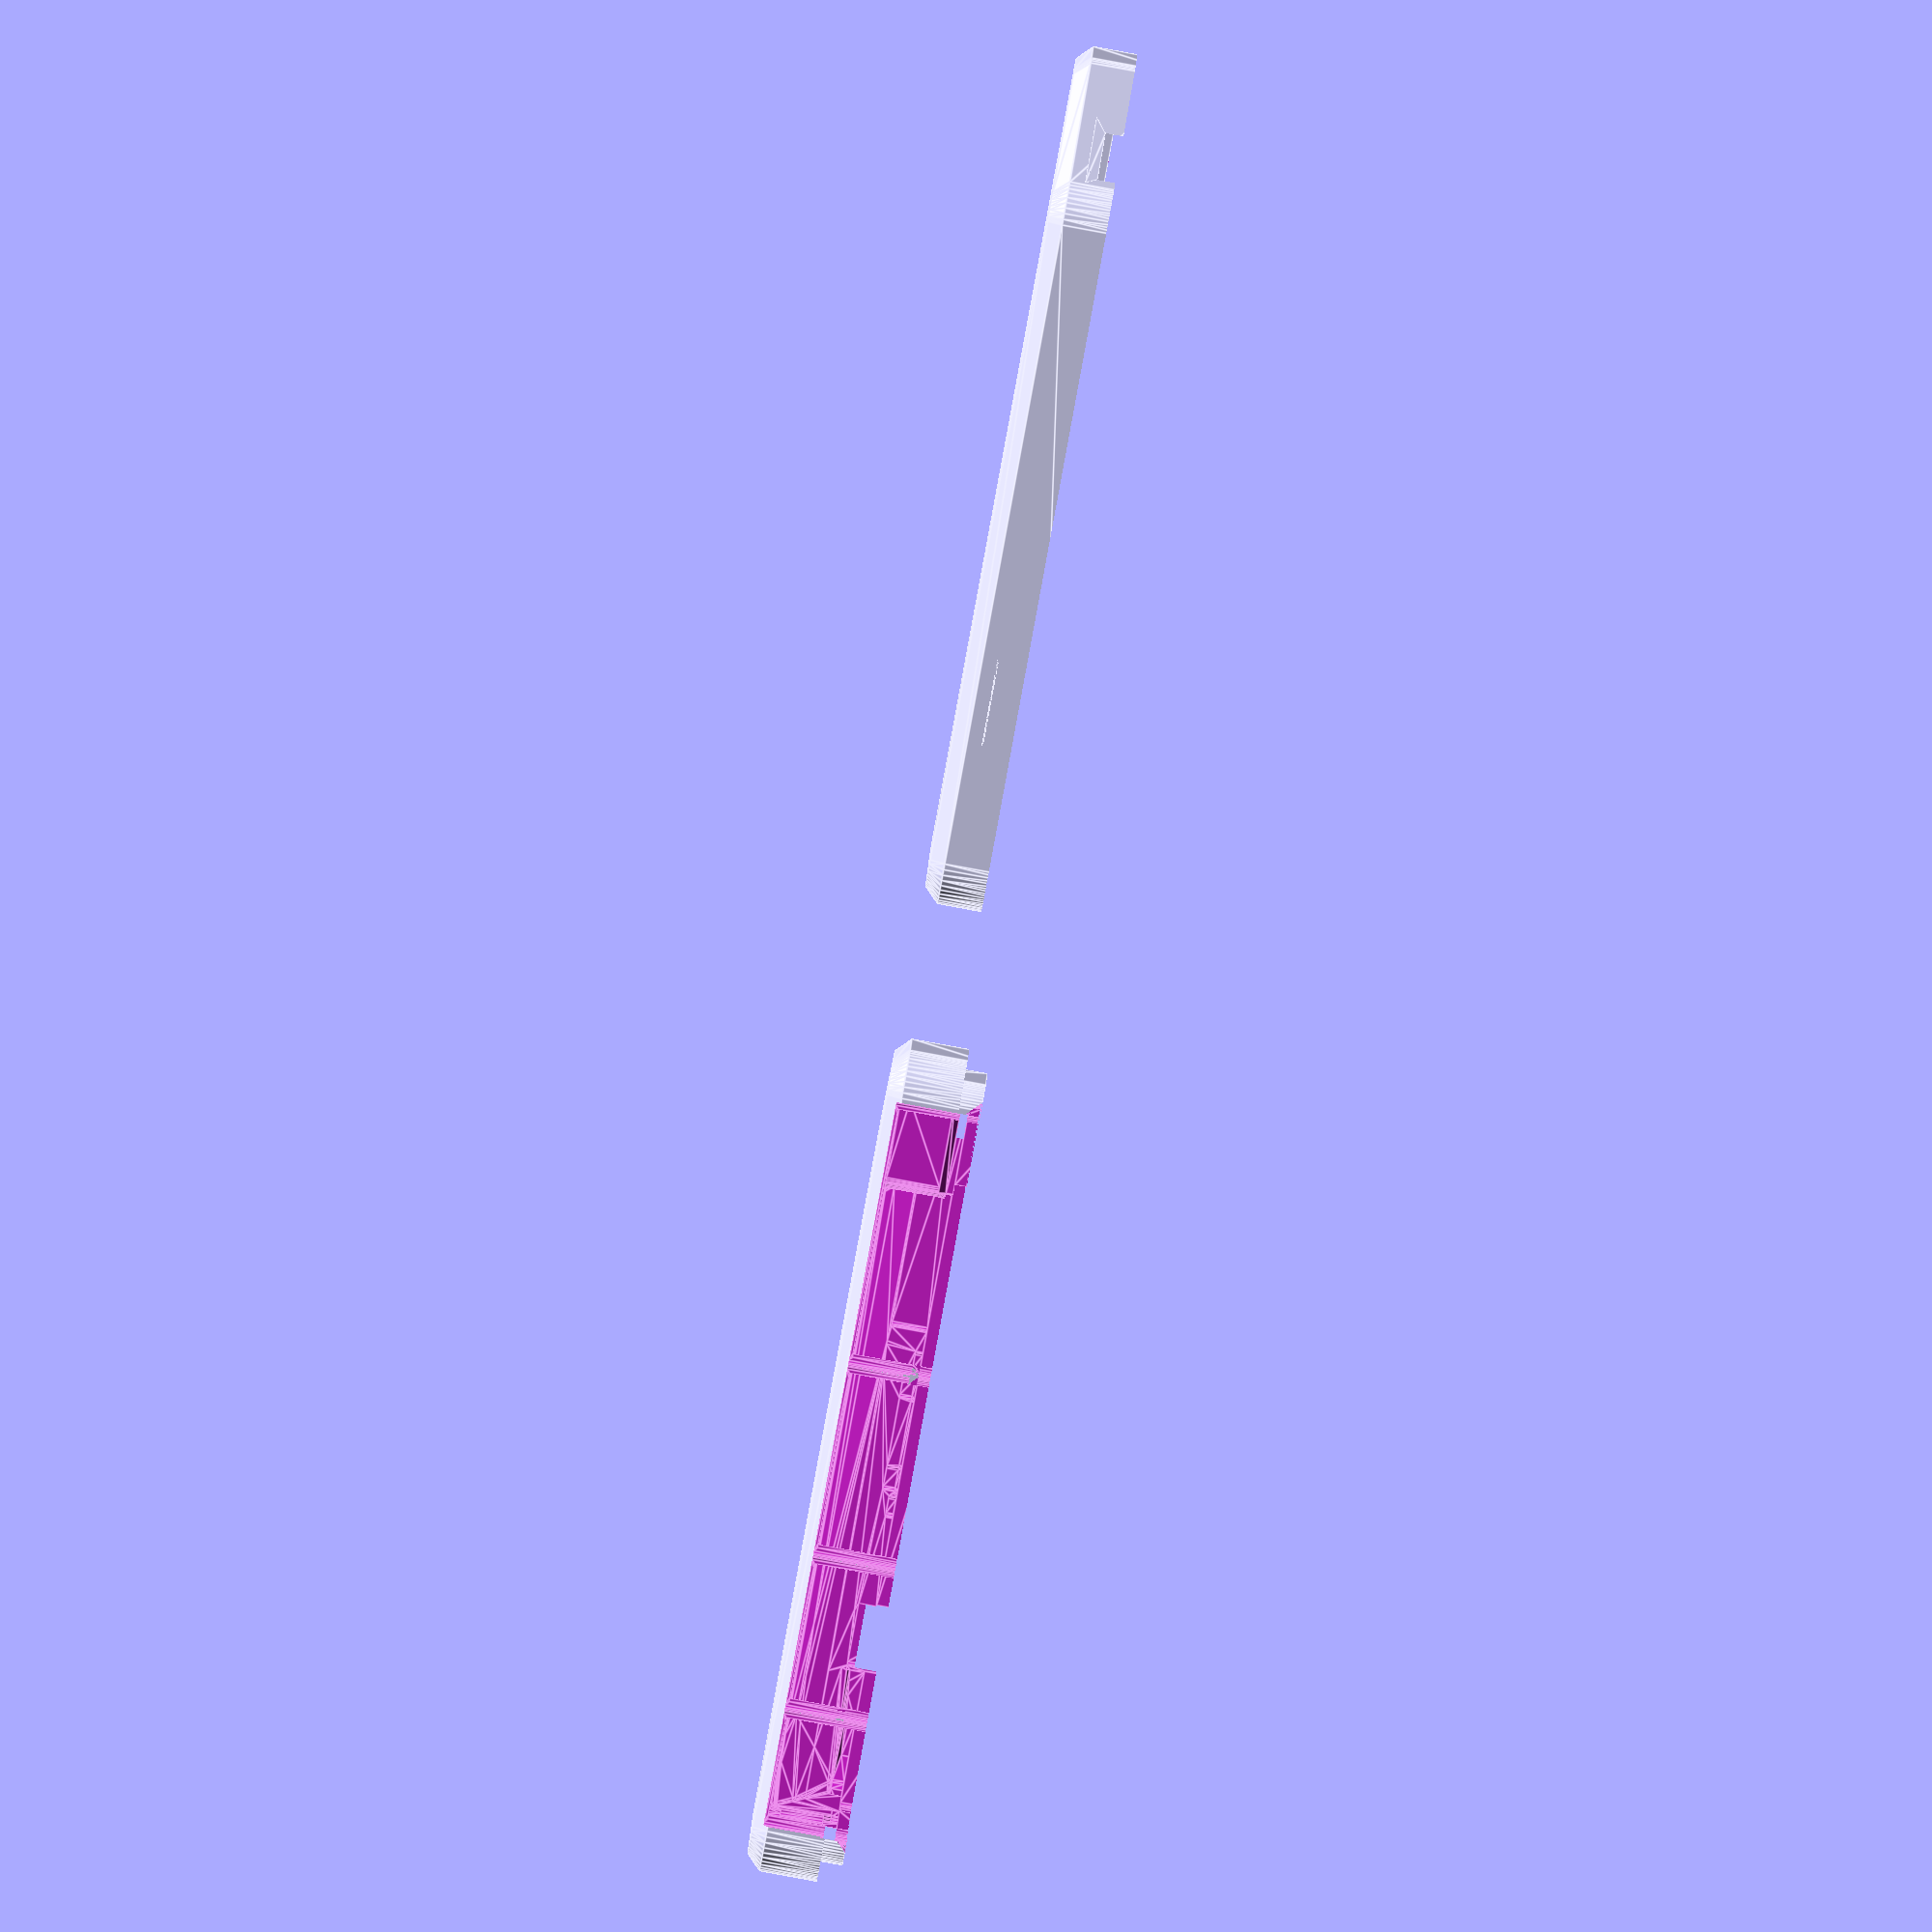
<openscad>
// Generated case design for PCB/Access2/Access2.kicad_pcb
// By https://github.com/revk/PCBCase
// Generated 2023-01-11 11:31:39
// title:	Access Control
// date:	${DATE}
// rev:	3
// company:	Adrian Kennard Andrews & Arnold Ltd
// comment:	toot.me.uk/@RevK
// comment:	www.me.uk
//

// Globals
margin=0.500000;
overlap=2.000000;
lip=0.000000;
casebase=2.000000;
casetop=5.600000;
casewall=3.000000;
fit=0.000000;
edge=1.000000;
pcbthickness=0.800000;
nohull=false;
hullcap=1.000000;
hulledge=1.000000;
useredge=false;

module pcb(h=pcbthickness,r=0){linear_extrude(height=h)offset(r=r)polygon(points=[[50.000000,26.500000],[0.000000,26.500000],[0.000000,18.100000],[6.400000,18.100000],[6.400000,0.000000],[50.000000,0.000000]],paths=[[0,1,2,3,4,5]]);}

module outline(h=pcbthickness,r=0){linear_extrude(height=h)offset(r=r)polygon(points=[[50.000000,26.500000],[0.000000,26.500000],[0.000000,18.100000],[6.400000,18.100000],[6.400000,0.000000],[50.000000,0.000000]],paths=[[0,1,2,3,4,5]]);}
spacing=66.000000;
pcbwidth=50.000000;
pcblength=26.500000;
// Populated PCB
module board(pushed=false,hulled=false){
translate([45.750000,19.850000,0.800000])rotate([0,0,180.000000])translate([0.000000,-3.600000,2.500000])rotate([-0.000000,-0.000000,-180.000000])m0(pushed,hulled); // RevK:Molex_MiniSPOX_H2RA 22057025 (back)
translate([36.500000,19.850000,0.800000])rotate([0,0,180.000000])translate([0.000000,-3.600000,2.500000])rotate([-0.000000,-0.000000,-180.000000])m1(pushed,hulled); // RevK:Molex_MiniSPOX_H3RA 22057035 (back)
translate([24.750000,19.850000,0.800000])rotate([0,0,180.000000])translate([0.000000,-3.600000,2.500000])rotate([-0.000000,-0.000000,-180.000000])m2(pushed,hulled); // RevK:Molex_MiniSPOX_H4RA 22057045 (back)
translate([9.250000,19.850000,0.800000])rotate([0,0,180.000000])translate([0.000000,-3.600000,2.500000])rotate([-0.000000,-0.000000,-180.000000])m3(pushed,hulled); // RevK:Molex_MiniSPOX_H6RA 22057065 (back)
translate([38.250000,13.500000,0.800000])rotate([0,0,180.000000])m4(pushed,hulled); // RevK:R_0603 R_0603_1608Metric (back)
translate([38.800000,4.350000,0.800000])rotate([0,0,-90.000000])translate([2.050000,0.000000,1.150000])rotate([-0.000000,-0.000000,-90.000000])m5(pushed,hulled); // RevK:ESE13 ESE13V01D (back)
translate([13.500000,17.000000,0.800000])rotate([0,0,-90.000000])m4(pushed,hulled); // RevK:R_0603 R_0603_1608Metric (back)
translate([43.700000,2.500000,0.800000])rotate([0,0,90.000000])m4(pushed,hulled); // RevK:R_0603 R_0603_1608Metric (back)
translate([29.500000,9.600000,0.800000])rotate([0,0,90.000000])m4(pushed,hulled); // RevK:R_0603 R_0603_1608Metric (back)
translate([48.300000,2.300000,0.800000])rotate([0,0,-90.000000])translate([0.000000,-0.100000,0.400000])rotate([-90.000000,-0.000000,-0.000000])m6(pushed,hulled); // RevK:MHS190RGBCT LED_0603_1608Metric (back)
translate([29.800000,1.800000,0.800000])rotate([0,0,90.000000])m4(pushed,hulled); // RevK:R_0603 R_0603_1608Metric (back)
translate([22.500000,13.100000,0.800000])rotate([-0.000000,-0.000000,-90.000000])m7(pushed,hulled); // RevK:SOT-23-Thin-6-Reg SOT-23-6 (back)
translate([49.250000,16.000000,0.800000])rotate([0,0,-90.000000])m4(pushed,hulled); // RevK:R_0603 R_0603_1608Metric (back)
translate([12.000000,6.750000,0.800000])rotate([0,0,90.000000])translate([0.000000,2.700000,0.000000])rotate([90.000000,-0.000000,-0.000000])m8(pushed,hulled); // RevK:ESP32-PICO-MINI-02 ESP32-PICO-MINI-02 (back)
translate([17.500000,17.000000,0.800000])rotate([0,0,-90.000000])m4(pushed,hulled); // RevK:R_0603 R_0603_1608Metric (back)
translate([26.400000,13.100000,0.800000])rotate([-0.000000,-0.000000,-90.000000])m9(pushed,hulled); // RevK:L_4x4_ TYA4020 (back)
translate([27.900000,1.800000,0.800000])rotate([0,0,90.000000])m10(pushed,hulled); // RevK:C_0805_ C_0805_2012Metric (back)
translate([24.780000,9.930000,0.800000])m11(pushed,hulled); // RevK:D_1206_ D_1206_3216Metric (back)
translate([20.400000,5.100000,0.800000])rotate([0,0,90.000000])m12(pushed,hulled); // RevK:C_0603_ C_0603_1608Metric (back)
translate([24.770000,2.190000,0.800000])m11(pushed,hulled); // RevK:D_1206_ D_1206_3216Metric (back)
translate([38.700000,7.800000,0.800000])rotate([0,0,180.000000])m12(pushed,hulled); // RevK:C_0603_ C_0603_1608Metric (back)
translate([21.650000,1.800000,0.800000])rotate([0,0,90.000000])m10(pushed,hulled); // RevK:C_0805_ C_0805_2012Metric (back)
translate([27.900000,9.550000,0.800000])rotate([0,0,90.000000])m10(pushed,hulled); // RevK:C_0805_ C_0805_2012Metric (back)
translate([19.950000,2.150000,0.800000])rotate([0,0,-90.000000])m4(pushed,hulled); // RevK:R_0603 R_0603_1608Metric (back)
translate([38.250000,11.000000,0.800000])m4(pushed,hulled); // RevK:R_0603 R_0603_1608Metric (back)
translate([15.500000,17.000000,0.800000])rotate([0,0,-90.000000])m4(pushed,hulled); // RevK:R_0603 R_0603_1608Metric (back)
translate([42.700000,16.700000,0.800000])rotate([0,0,-90.000000])m13(pushed,hulled); // Connector_PinHeader_1.27mm:PinHeader_1x02_P1.27mm_Vertical PinHeader_1x02_P1.27mm_Vertical (back)
translate([29.500000,13.600000,0.800000])rotate([0,0,-90.000000])m4(pushed,hulled); // RevK:R_0603 R_0603_1608Metric (back)
translate([46.300000,2.500000,0.800000])rotate([0,0,90.000000])m4(pushed,hulled); // RevK:R_0603 R_0603_1608Metric (back)
translate([41.750000,12.000000,0.800000])rotate([0,0,-90.000000])m4(pushed,hulled); // RevK:R_0603 R_0603_1608Metric (back)
translate([9.500000,17.000000,0.800000])rotate([0,0,-90.000000])m4(pushed,hulled); // RevK:R_0603 R_0603_1608Metric (back)
translate([36.000000,7.800000,0.800000])m4(pushed,hulled); // RevK:R_0603 R_0603_1608Metric (back)
translate([29.800000,4.700000,0.800000])rotate([0,0,-90.000000])m4(pushed,hulled); // RevK:R_0603 R_0603_1608Metric (back)
translate([21.650000,9.550000,0.800000])rotate([0,0,90.000000])m10(pushed,hulled); // RevK:C_0805_ C_0805_2012Metric (back)
translate([26.400000,5.350000,0.800000])rotate([-0.000000,-0.000000,-90.000000])m9(pushed,hulled); // RevK:L_4x4_ TYA4020 (back)
translate([41.750000,7.400000,0.800000])rotate([0,0,-90.000000])m4(pushed,hulled); // RevK:R_0603 R_0603_1608Metric (back)
translate([21.500000,17.000000,0.800000])rotate([0,0,-90.000000])m4(pushed,hulled); // RevK:R_0603 R_0603_1608Metric (back)
translate([36.500000,16.250000,0.800000])rotate([0,0,90.000000])rotate([-0.000000,-0.000000,90.000000])m14(pushed,hulled); // RevK:Special-SOP-4-3.7x4.55 SO-4_4.4x3.6mm_P2.54mm (back)
translate([30.500000,16.750000,0.800000])rotate([0,0,180.000000])m15(pushed,hulled); // Package_TO_SOT_SMD:SOT-23 SOT-23 (back)
translate([33.750000,11.500000,0.800000])rotate([0,0,90.000000])m16(pushed,hulled); // RevK:QFN-20-1EP_4x4mm_P0.5mm_EP2.5x2.5mm QFN-20-1EP_4x4mm_P0.5mm_EP2.5x2.5mm (back)
translate([45.800000,14.800000,0.800000])rotate([0,0,180.000000])m4(pushed,hulled); // RevK:R_0603 R_0603_1608Metric (back)
translate([46.400000,17.000000,0.800000])m11(pushed,hulled); // RevK:D_1206_ D_1206_3216Metric (back)
translate([19.500000,17.000000,0.800000])rotate([0,0,-90.000000])m4(pushed,hulled); // RevK:R_0603 R_0603_1608Metric (back)
translate([22.500000,5.350000,0.800000])rotate([-0.000000,-0.000000,-90.000000])m7(pushed,hulled); // RevK:SOT-23-Thin-6-Reg SOT-23-6 (back)
translate([11.500000,17.000000,0.800000])rotate([0,0,-90.000000])m4(pushed,hulled); // RevK:R_0603 R_0603_1608Metric (back)
translate([32.050000,7.800000,0.800000])rotate([0,0,180.000000])m12(pushed,hulled); // RevK:C_0603_ C_0603_1608Metric (back)
translate([7.500000,17.000000,0.800000])rotate([0,0,-90.000000])m4(pushed,hulled); // RevK:R_0603 R_0603_1608Metric (back)
translate([20.400000,12.850000,0.800000])rotate([0,0,90.000000])m12(pushed,hulled); // RevK:C_0603_ C_0603_1608Metric (back)
translate([38.250000,12.250000,0.800000])m4(pushed,hulled); // RevK:R_0603 R_0603_1608Metric (back)
translate([45.000000,2.500000,0.800000])rotate([0,0,90.000000])m4(pushed,hulled); // RevK:R_0603 R_0603_1608Metric (back)
translate([15.000000,25.000000,0.000000])rotate([0,0,90.000000])rotate([180,0,0])m12(pushed,hulled); // RevK:C_0603_ C_0603_1608Metric
translate([11.000000,25.000000,0.000000])rotate([0,0,90.000000])rotate([180,0,0])m12(pushed,hulled); // RevK:C_0603_ C_0603_1608Metric
translate([7.000000,25.000000,0.000000])rotate([0,0,90.000000])rotate([180,0,0])m12(pushed,hulled); // RevK:C_0603_ C_0603_1608Metric
translate([18.000000,22.500000,0.000000])rotate([180,0,0])m17(pushed,hulled); // Package_TO_SOT_SMD:SOT-363_SC-70-6 SOT-363_SC-70-6
translate([6.000000,22.500000,0.000000])rotate([180,0,0])m17(pushed,hulled); // Package_TO_SOT_SMD:SOT-363_SC-70-6 SOT-363_SC-70-6
translate([17.000000,24.975000,0.000000])rotate([0,0,90.000000])rotate([180,0,0])m12(pushed,hulled); // RevK:C_0603_ C_0603_1608Metric
translate([10.000000,22.500000,0.000000])rotate([180,0,0])m17(pushed,hulled); // Package_TO_SOT_SMD:SOT-363_SC-70-6 SOT-363_SC-70-6
translate([5.000000,25.000000,0.000000])rotate([0,0,90.000000])rotate([180,0,0])m12(pushed,hulled); // RevK:C_0603_ C_0603_1608Metric
translate([9.000000,25.000000,0.000000])rotate([0,0,90.000000])rotate([180,0,0])m12(pushed,hulled); // RevK:C_0603_ C_0603_1608Metric
translate([14.000000,22.500000,0.000000])rotate([180,0,0])m17(pushed,hulled); // Package_TO_SOT_SMD:SOT-363_SC-70-6 SOT-363_SC-70-6
translate([13.000000,25.000000,0.000000])rotate([0,0,90.000000])rotate([180,0,0])m12(pushed,hulled); // RevK:C_0603_ C_0603_1608Metric
}

module b(cx,cy,z,w,l,h){translate([cx-w/2,cy-l/2,z])cube([w,l,h]);}
module m0(pushed=false,hulled=false)
{ // RevK:Molex_MiniSPOX_H2RA 22057025
N=2;
A=2.4+N*2.5;
rotate([0,0,180])
translate([-A/2,-2.94,-2.5])
{
	cube([A,4.9,4.9]);
	cube([A,5.9,3.9]);
	hull()
	{
		cube([A,7.4,1]);
		cube([A,7.9,0.5]);
	}
	translate([1,6,-2])cube([A-2,1.2,4.5]); // Assumes cropped pins
	// Plug
	translate([0.5,-20,0.6])cube([A-1,21,4.1]);
	translate([0,-23,0])cube([A,20,4.9]);
}

}

module m1(pushed=false,hulled=false)
{ // RevK:Molex_MiniSPOX_H3RA 22057035
N=3;
A=2.4+N*2.5;
rotate([0,0,180])
translate([-A/2,-2.94,-2.5])
{
	cube([A,4.9,4.9]);
	cube([A,5.9,3.9]);
	hull()
	{
		cube([A,7.4,1]);
		cube([A,7.9,0.5]);
	}
	translate([1,6,-2])cube([A-2,1.2,4.5]); // Assumes cropped pins
	// Plug
	translate([0.5,-20,0.6])cube([A-1,21,4.1]);
	translate([0,-23,0])cube([A,20,4.9]);
}

}

module m2(pushed=false,hulled=false)
{ // RevK:Molex_MiniSPOX_H4RA 22057045
N=4;
A=2.4+N*2.5;
rotate([0,0,180])
translate([-A/2,-2.94,-2.5])
{
	cube([A,4.9,4.9]);
	cube([A,5.9,3.9]);
	hull()
	{
		cube([A,7.4,1]);
		cube([A,7.9,0.5]);
	}
	translate([1,6,-2])cube([A-2,1.2,4.5]); // Assumes cropped pins
	// Plug
	translate([0.5,-20,0.6])cube([A-1,21,4.1]);
	translate([0,-23,0])cube([A,20,4.9]);
}

}

module m3(pushed=false,hulled=false)
{ // RevK:Molex_MiniSPOX_H6RA 22057065
N=6;
A=2.4+N*2.5;
rotate([0,0,180])
translate([-A/2,-2.94,-2.5])
{
	cube([A,4.9,4.9]);
	cube([A,5.9,3.9]);
	hull()
	{
		cube([A,7.4,1]);
		cube([A,7.9,0.5]);
	}
	translate([1,6,-2])cube([A-2,1.2,4.5]); // Assumes cropped pins
	// Plug
	translate([0.5,-20,0.6])cube([A-1,21,4.1]);
	translate([0,-23,0])cube([A,20,4.9]);
}

}

module m4(pushed=false,hulled=false)
{ // RevK:R_0603 R_0603_1608Metric
b(0,0,0,2.8,0.95,0.5); // Pad size
}

module m5(pushed=false,hulled=false)
{ // RevK:ESE13 ESE13V01D
if(!hulled&&pushed) translate([0,2.05,-1.15])
{
	b(0,0,0,3.6+0.4,4.2+0.4,1.2);
	b(0,-3.08,0,1.2+0.4,1.95+0.4,0.9);
}

}

module m6(pushed=false,hulled=false)
{ // RevK:MHS190RGBCT LED_0603_1608Metric
b(0,0,0,1.6,0.8,0.25);
b(0,0,0,1.2,0.8,0.55);
b(0,0,0,0.8,0.8,0.95);
if(!hulled&&pushed)b(0,0,0,1,1,20);
}

module m7(pushed=false,hulled=false)
{ // RevK:SOT-23-Thin-6-Reg SOT-23-6
b(0,0,0,3.05,3.05,0.5);
b(0,0,0,1.45,3.05,1.1);
}

module m8(pushed=false,hulled=false)
{ // RevK:ESP32-PICO-MINI-02 ESP32-PICO-MINI-02
rotate([-90,0,0])
translate([-13.2/2,-16.6/2,0])
{
	if(!hulled)cube([13.2,16.6,0.8]);
	cube([13.2,11.2,2.4]);
}
}

module m9(pushed=false,hulled=false)
{ // RevK:L_4x4_ TYA4020
b(0,0,0,4,4,2.1);
}

module m10(pushed=false,hulled=false)
{ // RevK:C_0805_ C_0805_2012Metric
b(0,0,0,2,1.45,0.2); // Pad size
b(0,0,0,2,1.2,1); // Chip
}

module m11(pushed=false,hulled=false)
{ // RevK:D_1206_ D_1206_3216Metric
b(0,0,0,4.4,1.75,1.2); // Pad size
}

module m12(pushed=false,hulled=false)
{ // RevK:C_0603_ C_0603_1608Metric
b(0,0,0,1.6,0.95,0.2); // Pad size
b(0,0,0,1.6,0.8,1); // Chip
}

module m13(pushed=false,hulled=false)
{ // Connector_PinHeader_1.27mm:PinHeader_1x02_P1.27mm_Vertical PinHeader_1x02_P1.27mm_Vertical
N=2;
translate([-0.635,-0.635,0])cube([N*1.27,1.27,4]);

}

module m14(pushed=false,hulled=false)
{ // RevK:Special-SOP-4-3.7x4.55 SO-4_4.4x3.6mm_P2.54mm
b(0,0,0,4.55+0.25,3.7+0.25,2.1+0.2);
b(0,0,0,7.0+0.44,3,1.5);
}

module m15(pushed=false,hulled=false)
{ // Package_TO_SOT_SMD:SOT-23 SOT-23
b(0,0,0,2.92,1.3,1.2);
b(0,0,0,2.27,2.4,0.6);
}

module m16(pushed=false,hulled=false)
{ // RevK:QFN-20-1EP_4x4mm_P0.5mm_EP2.5x2.5mm QFN-20-1EP_4x4mm_P0.5mm_EP2.5x2.5mm
cube([4,4,1],center=true);
}

module m17(pushed=false,hulled=false)
{ // Package_TO_SOT_SMD:SOT-363_SC-70-6 SOT-363_SC-70-6
b(0,0,0,1.15,2.0,1.1);
b(0,0,0,2.1,2.0,0.6);
}

height=casebase+pcbthickness+casetop;
$fn=48;

module boardh(pushed=false)
{ // Board with hulled parts
	union()
	{
		if(!nohull)intersection()
		{
			translate([0,0,hullcap-casebase])outline(casebase+pcbthickness+casetop-hullcap*2,-hulledge);
			hull()board(pushed,true);
		}
		board(pushed,false);
		pcb();
	}
}

module boardf()
{ // This is the board, but stretched up to make a push out in from the front
	render()
	{
		intersection()
		{
			translate([-casewall-1,-casewall-1,-casebase-1]) cube([pcbwidth+casewall*2+2,pcblength+casewall*2+2,height+2]);
			union()
			{
				minkowski()
				{
					boardh(true);
					cylinder(h=height+100,d=margin,$fn=8);
				}
				board(false,false);
			}
		}
	}
}

module boardb()
{ // This is the board, but stretched down to make a push out in from the back
	render()
	{
		intersection()
		{
			translate([-casewall-1,-casewall-1,-casebase-1]) cube([pcbwidth+casewall*2+2,pcblength+casewall*2+2,height+2]);
			union()
			{
				minkowski()
				{
					boardh(true);
					translate([0,0,-height-100])
					cylinder(h=height+100,d=margin,$fn=8);
				}
				board(false,false);
			}
		}
	}
}

module boardm()
{
	render()
	{
 		minkowski()
 		{
			translate([0,0,-margin/2])cylinder(d=margin,h=margin,$fn=8);
 			boardh(false);
		}
		//intersection()
    		//{
        		//translate([0,0,-(casebase-hullcap)])pcb(pcbthickness+(casebase-hullcap)+(casetop-hullcap));
        		//translate([0,0,-(casebase-hullcap)])outline(pcbthickness+(casebase-hullcap)+(casetop-hullcap));
			boardh(false);
    		//}
 	}
}

module pcbh(h=pcbthickness,r=0)
{ // PCB shape for case
	if(useredge)outline(h,r);
	else hull()outline(h,r);
}

module pyramid()
{ // A pyramid
 polyhedron(points=[[0,0,0],[-height,-height,height],[-height,height,height],[height,height,height],[height,-height,height]],faces=[[0,1,2],[0,2,3],[0,3,4],[0,4,1],[4,3,2,1]]);
}

module wall(d=0)
{ // The case wall
    	translate([0,0,-casebase-d])pcbh(height+d*2,margin/2+d);
}

module cutf()
{ // This cut up from base in the wall
	intersection()
	{
		boardf();
		difference()
		{
			translate([-casewall+0.01,-casewall+0.01,-casebase+0.01])cube([pcbwidth+casewall*2-0.02,pcblength+casewall*2-0.02,casebase+overlap+lip]);
			wall();
			boardb();
		}
	}
}

module cutb()
{ // The cut down from top in the wall
	intersection()
	{
		boardb();
		difference()
		{
			translate([-casewall+0.01,-casewall+0.01,0.01])cube([pcbwidth+casewall*2-0.02,pcblength+casewall*2-0.02,casetop+pcbthickness]);
			wall();
			boardf();
		}
	}
}

module cutpf()
{ // the push up but pyramid
	render()
	intersection()
	{
		minkowski()
		{
			pyramid();
			cutf();
		}
		difference()
		{
			translate([-casewall-0.01,-casewall-0.01,-casebase-0.01])cube([pcbwidth+casewall*2+0.02,pcblength+casewall*2+0.02,casebase+overlap+lip+0.02]);
			wall();
			boardh(true);
		}
		translate([-casewall,-casewall,-casebase])case();
	}
}

module cutpb()
{ // the push down but pyramid
	render()
	intersection()
	{
		minkowski()
		{
			scale([1,1,-1])pyramid();
			cutb();
		}
		difference()
		{
			translate([-casewall-0.01,-casewall-0.01,-0.01])cube([pcbwidth+casewall*2+0.02,pcblength+casewall*2+0.02,casetop+pcbthickness+0.02]);
			wall();
			boardh(true);
		}
		translate([-casewall,-casewall,-casebase])case();
	}
}

module case()
{ // The basic case
	hull()
	{
		translate([casewall,casewall,0])pcbh(height,casewall-edge);
		translate([casewall,casewall,edge])pcbh(height-edge*2,casewall);
	}
}

module cut(d=0)
{ // The cut point in the wall
	translate([casewall,casewall,casebase+lip])pcbh(casetop+pcbthickness-lip+1,casewall/2+d/2+margin/4);
}

module base()
{ // The base
	difference()
	{
		case();
		difference()
		{
			union()
			{
				translate([-1,-1,casebase+overlap+lip])cube([pcbwidth+casewall*2+2,pcblength+casewall*2+2,casetop+1]);
				cut(fit);
			}
		}
		translate([casewall,casewall,casebase])boardf();
		translate([casewall,casewall,casebase])boardm();
		translate([casewall,casewall,casebase])cutpf();
	}
	translate([casewall,casewall,casebase])cutpb();
}

module top()
{
	translate([0,pcblength+casewall*2,height])rotate([180,0,0])
	{
		difference()
		{
			case();
			difference()
			{
				translate([-1,-1,-1])cube([pcbwidth+casewall*2+2,pcblength+casewall*2+2,casebase+overlap+lip-margin+1]);
				cut(-fit);
			}
			translate([casewall,casewall,casebase])boardb();
			translate([casewall,casewall,casebase])boardm();
			translate([casewall,casewall,casebase])cutpb();
		}
		translate([casewall,casewall,casebase])cutpf();
	}
}

module test()
{
	translate([0*spacing,0,0])base();
	translate([1*spacing,0,0])top();
	translate([2*spacing,0,0])pcb();
	translate([3*spacing,0,0])outline();
	translate([4*spacing,0,0])wall();
	translate([5*spacing,0,0])board();
	translate([6*spacing,0,0])board(false,true);
	translate([7*spacing,0,0])board(true);
	translate([8*spacing,0,0])boardh();
	translate([9*spacing,0,0])boardf();
	translate([10*spacing,0,0])boardb();
	translate([11*spacing,0,0])cutpf();
	translate([12*spacing,0,0])cutpb();
	translate([13*spacing,0,0])cutf();
	translate([14*spacing,0,0])cutb();
	translate([15*spacing,0,0])case();
}

module parts()
{
	base();
	translate([spacing,0,0])top();
}
base(); translate([spacing,0,0])top();

</openscad>
<views>
elev=268.7 azim=175.9 roll=280.4 proj=o view=edges
</views>
